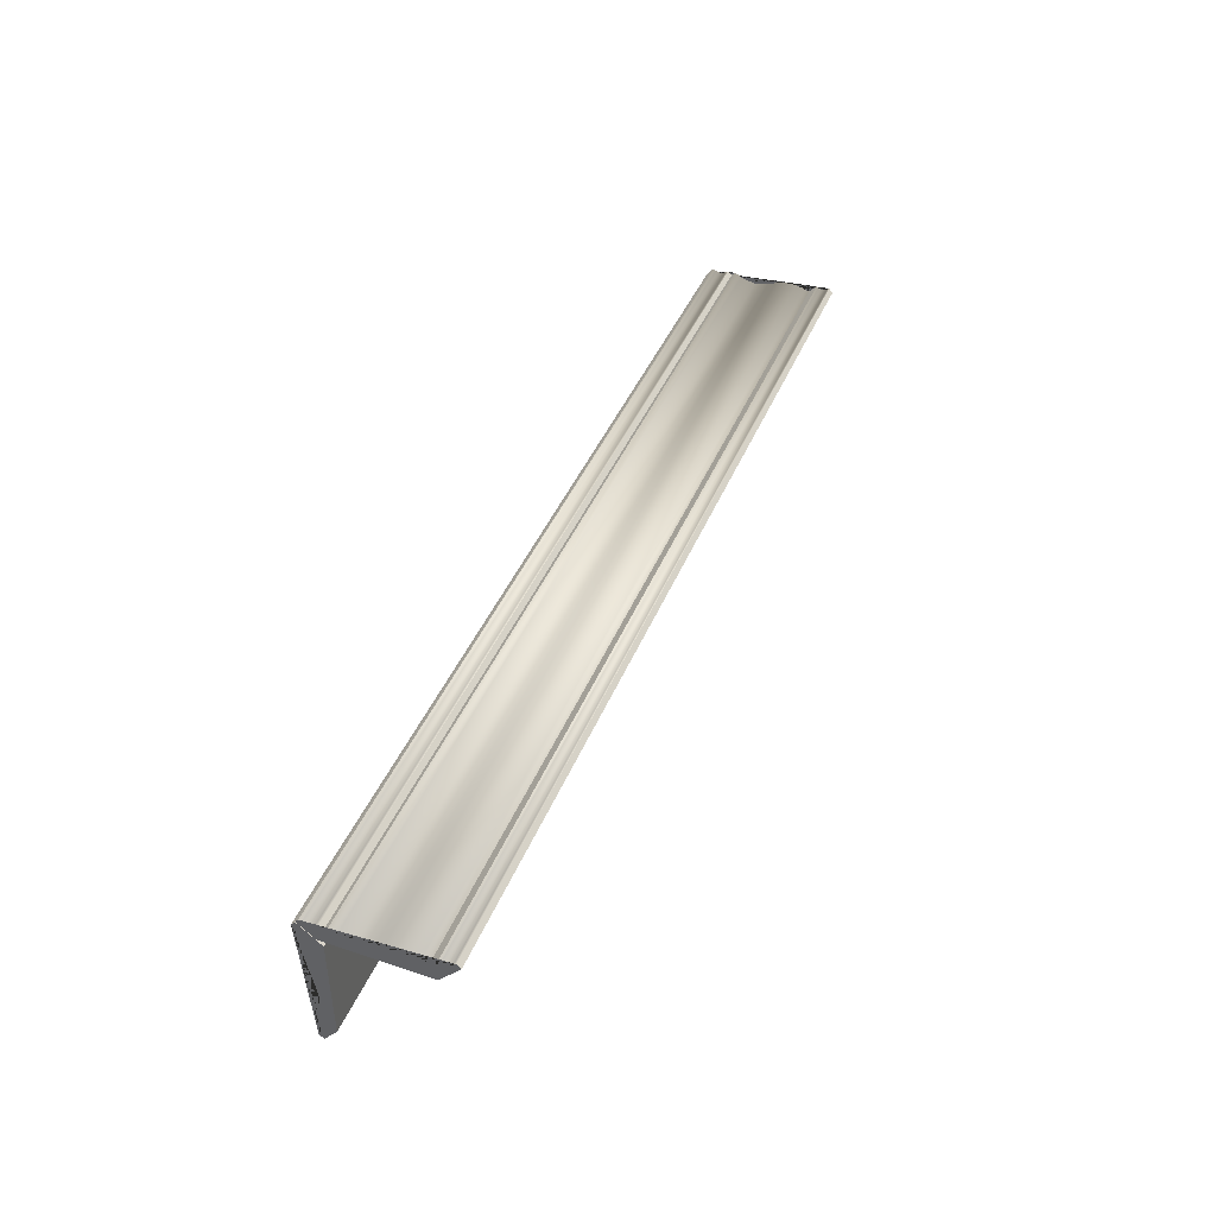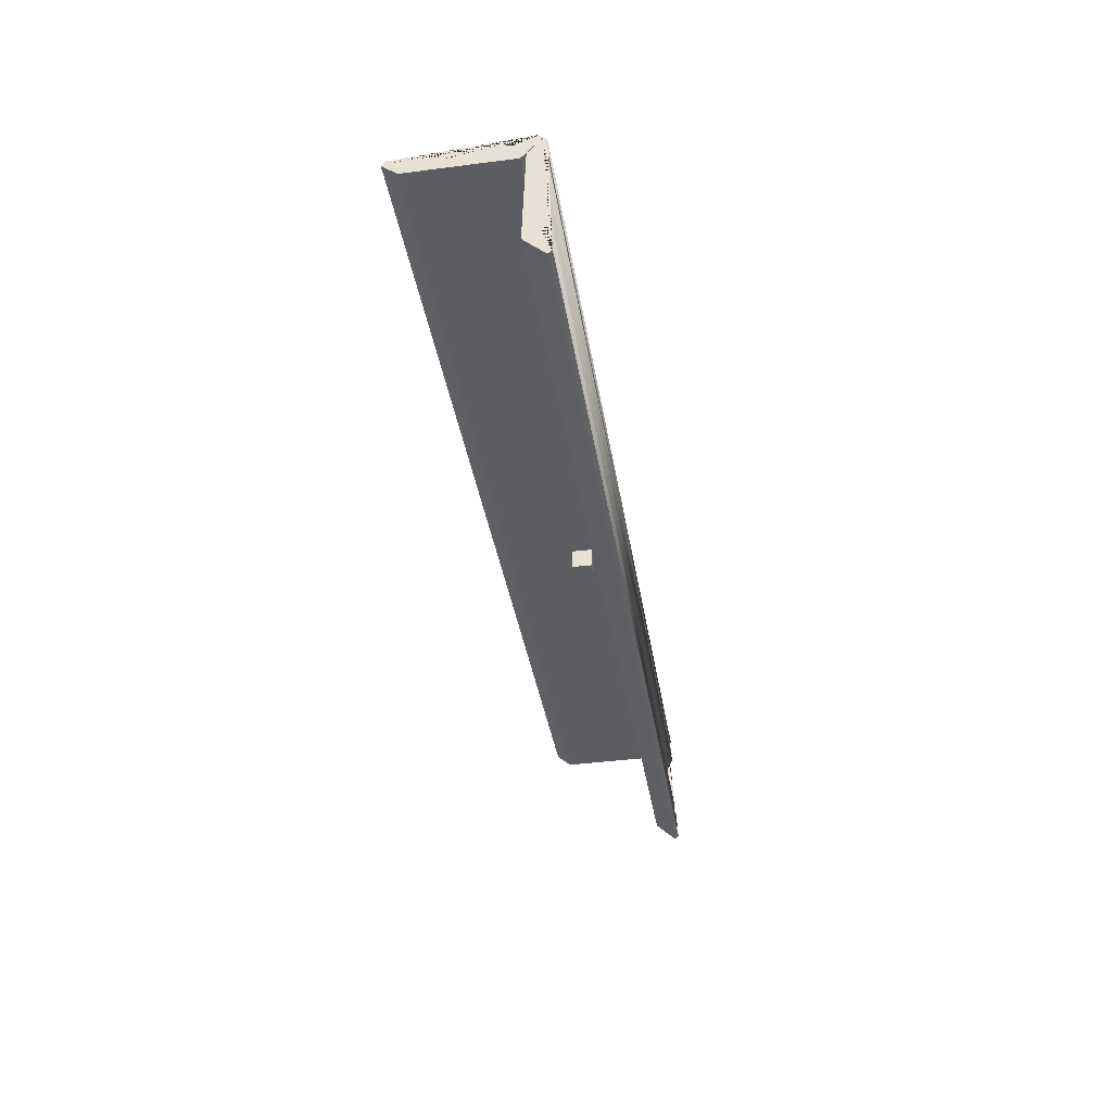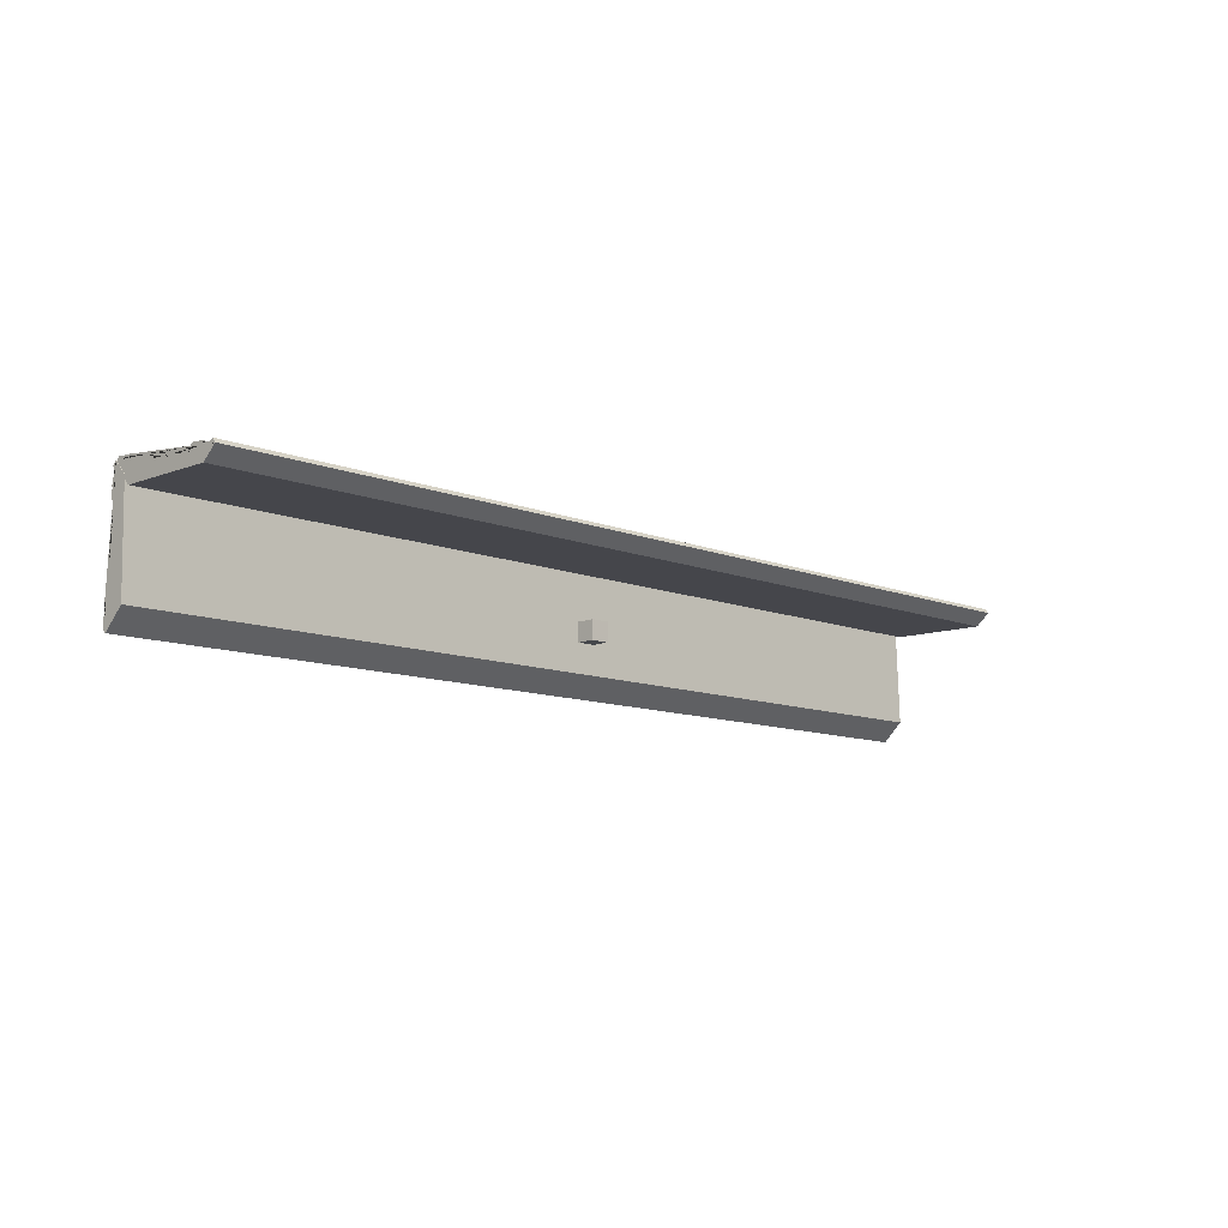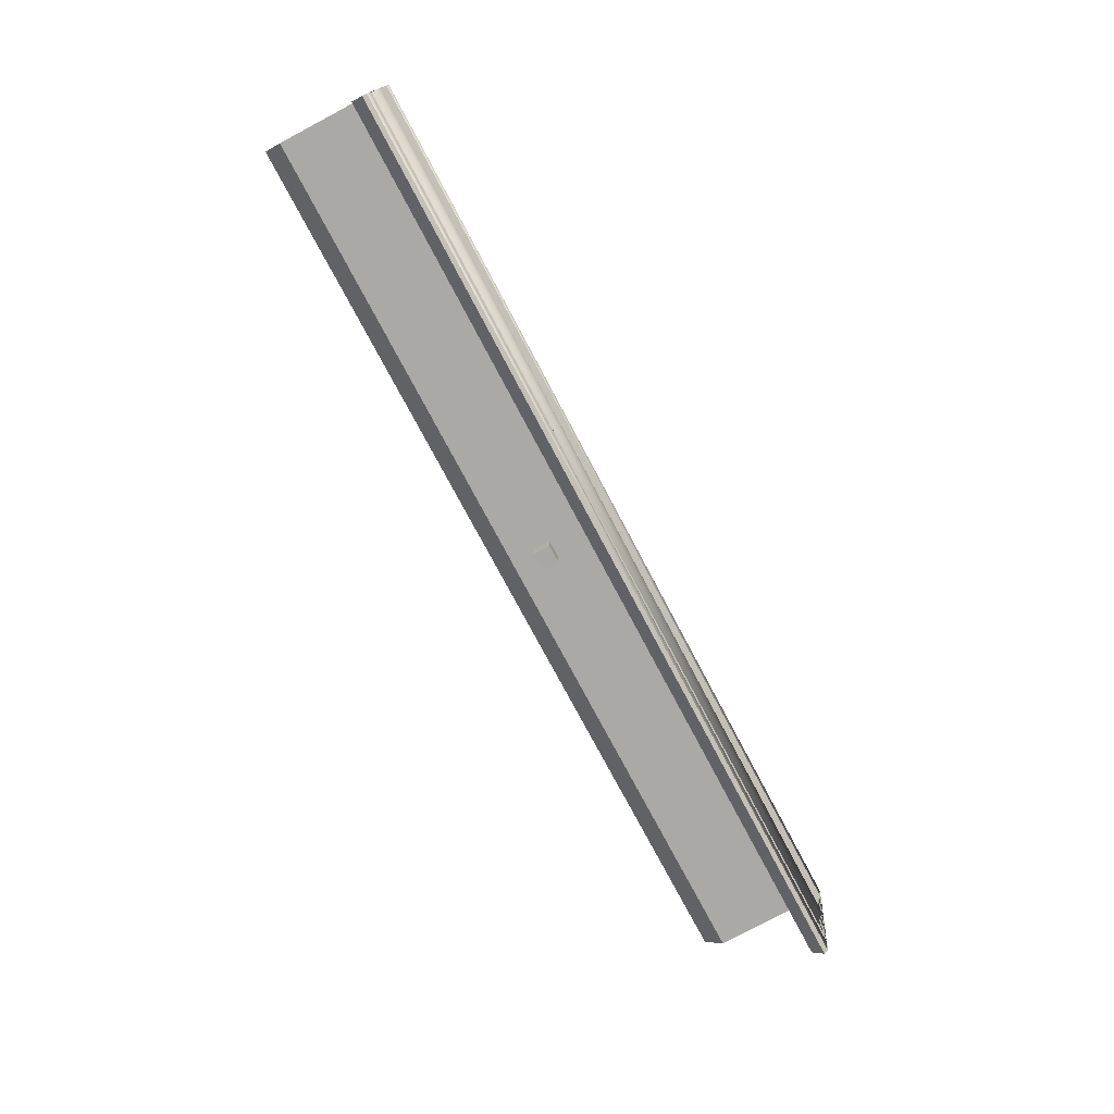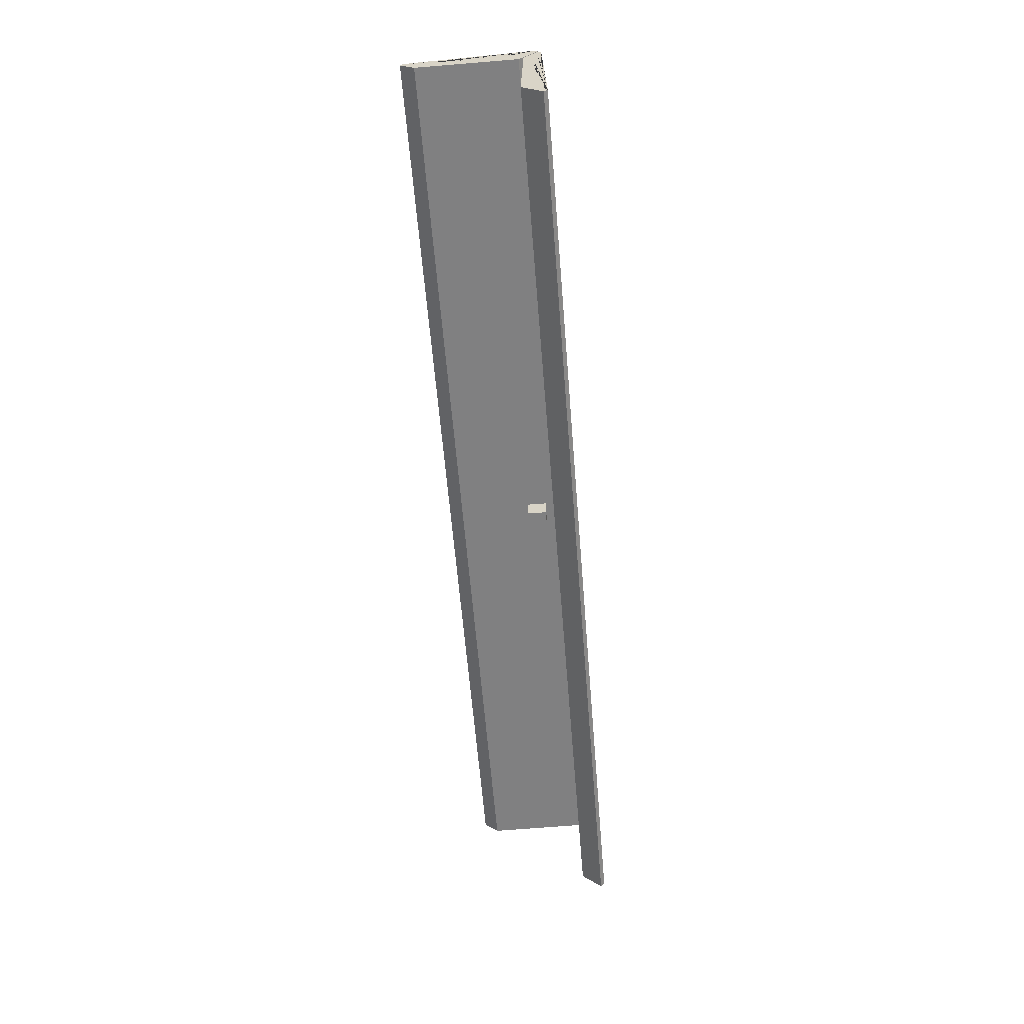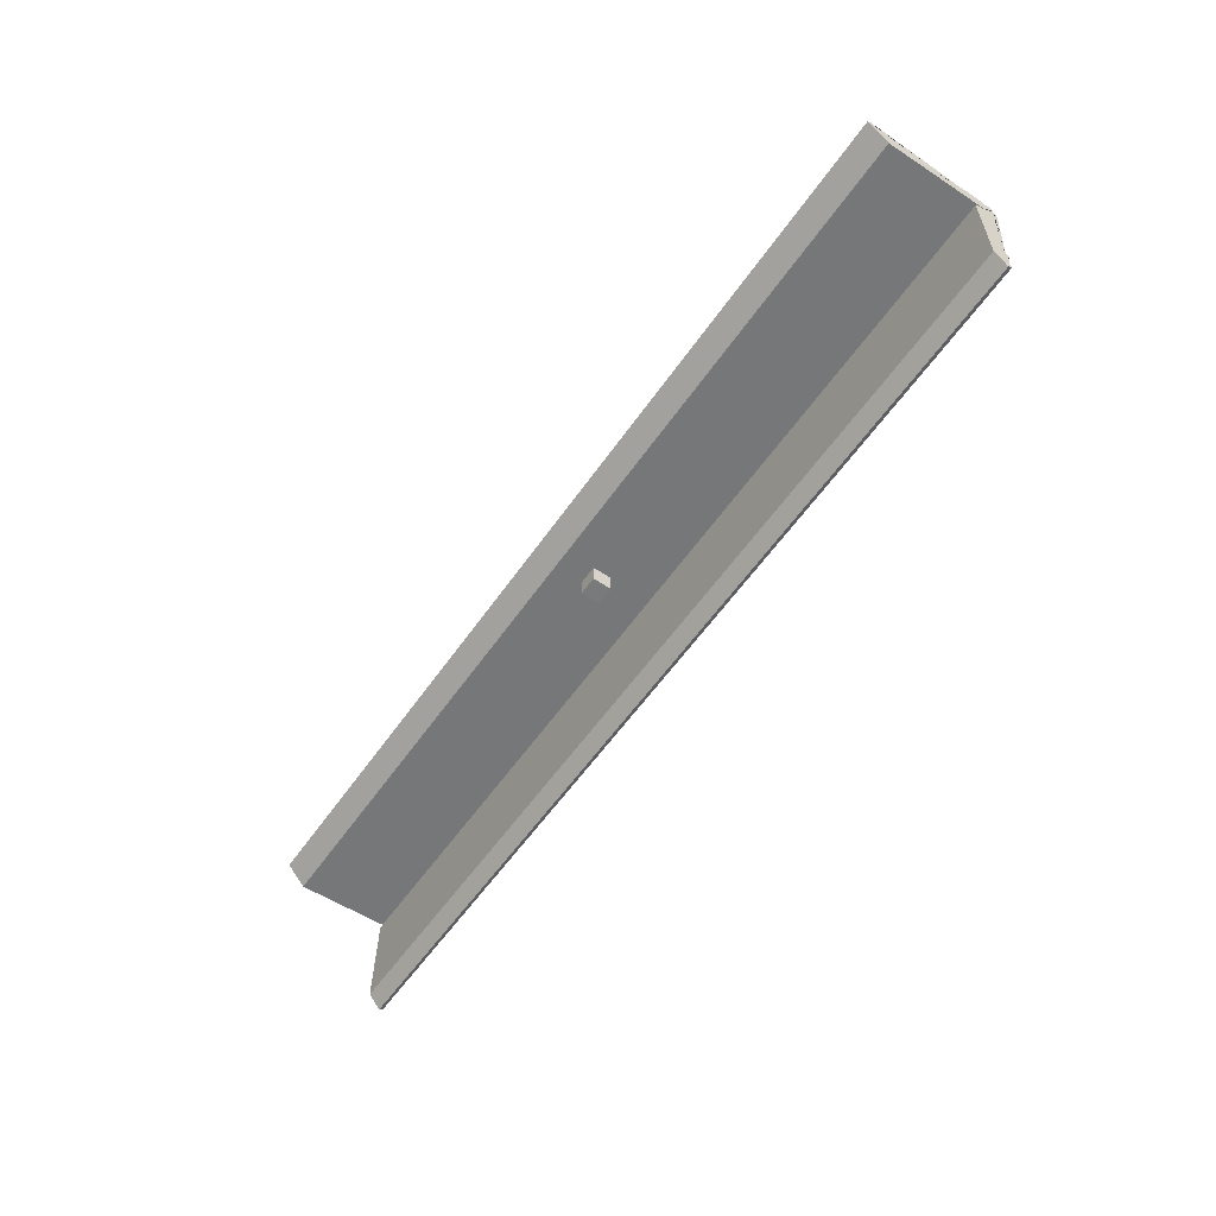
<metadata>
{"format":"obj","ext":"obj","renderer":"f3d","projection":"perspective","resolution":1024,"background":"white","views":[{"elev":41.2,"azim":-69.2,"up":"+Z"},{"elev":-36.7,"azim":-81.2,"up":"+Y"},{"elev":-10.6,"azim":135.3,"up":"+Y"},{"elev":-74.6,"azim":117.8,"up":"+Z"},{"elev":-60.1,"azim":-85.4,"up":"+Y"},{"elev":-58.0,"azim":55.4,"up":"+Z"}]}
</metadata>
<code>
o Cube
v 1 1 -1
v 1 -1 -1
v 1 1 1
v 1 -1 1
v -1 1 -1
v -1 -1 -1
v -1 1 1
v -1 -1 1
f 1 5 7 3
f 4 3 7 8
f 8 7 5 6
f 6 2 4 8
f 2 1 3 4
f 6 5 1 2
o cornice
v -50 7.073 -10.33
v -50 5.776 -8.81
v 50 5.776 -8.81
v 50 7.073 -10.33
v 50 5.913 1.819
v 50 8.196 3.765
v 50 8.585 3.309
v 50 8.394 3.104
v 50 8.275 2.862
v 50 8.22 2.627
v 50 8.238 2.392
v 50 8.327 2.123
v 50 8.473 1.899
v 50 7.56 1.121
v 50 7.845 0.4163
v 50 8.009 -0.3904
v 50 8.025 -1.166
v 50 7.884 -2.001
v 50 7.638 -2.755
v 50 7.278 -3.533
v 50 7.052 -4.282
v 50 6.962 -5.049
v 50 7.083 -5.832
v 50 7.34 -6.633
v 50 7.732 -7.405
v 50 7.275 -7.795
v 50 7.665 -8.251
v 50 7.457 -8.518
v 50 7.322 -8.805
v 50 7.259 -9.081
v 50 7.277 -9.369
v 50 7.367 -9.646
v 50 7.53 -9.943
v -50 8.196 3.765
v -50 8.585 3.309
v -50 5.913 1.819
v -50 7.53 -9.943
v -50 7.367 -9.646
v -50 7.277 -9.369
v -50 7.259 -9.081
v -50 7.322 -8.805
v -50 7.457 -8.518
v -50 7.665 -8.251
v -50 7.275 -7.795
v -50 7.732 -7.405
v -50 7.34 -6.633
v -50 7.083 -5.832
v -50 6.963 -5.049
v -50 7.052 -4.282
v -50 7.278 -3.533
v -50 7.638 -2.755
v -50 7.884 -2.001
v -50 8.025 -1.165
v -50 8.009 -0.3904
v -50 7.845 0.4163
v -50 7.56 1.121
v -50 8.473 1.899
v -50 8.327 2.123
v -50 8.238 2.393
v -50 8.22 2.627
v -50 8.275 2.862
v -50 8.394 3.104
f 9 12 11 10
f 12 41 40 39 38 37 36 35 34 33 32 31 30 29 28 27 26 25 24 23 22 21 20 19 18 17 16 15 14 13 11
f 15 43 42 14
f 43 70 69 68 67 66 65 64 63 62 61 60 59 58 57 56 55 54 53 52 51 50 49 48 47 46 45 9 10 44 42
f 13 44 10 11
f 14 42 44 13
f 64 65 21 22
f 52 53 33 34
f 51 52 34 35
f 12 9 45 41
f 70 43 15 16
f 63 64 22 23
f 36 50 51 35
f 41 45 46 40
f 40 46 47 39
f 39 47 48 38
f 38 48 49 37
f 37 49 50 36
f 65 66 20 21
f 66 67 19 20
f 67 68 18 19
f 68 69 17 18
f 69 70 16 17
f 53 54 32 33
f 54 55 31 32
f 55 56 30 31
f 56 57 29 30
f 57 58 28 29
f 58 59 27 28
f 59 60 26 27
f 60 61 25 26
f 61 62 24 25
f 62 63 23 24
o cornice.001
v -49.95 8.295 3.693
v -49.95 6.834 2.327
v 50.05 6.834 2.327
v 50.05 8.295 3.693
v 50.05 -3.79 1.975
v 50.05 -5.839 4.166
v 50.05 -5.401 4.576
v 50.05 -5.188 4.395
v 50.05 -4.941 4.287
v 50.05 -4.703 4.243
v 50.05 -4.47 4.271
v 50.05 -4.205 4.373
v 50.05 -3.987 4.529
v 50.05 -3.168 3.652
v 50.05 -2.477 3.969
v 50.05 -1.679 4.171
v 50.05 -0.9055 4.222
v 50.05 -0.06479 4.12
v 50.05 0.7 3.909
v 50.05 1.494 3.585
v 50.05 2.253 3.393
v 50.05 3.023 3.339
v 50.05 3.8 3.496
v 50.05 4.588 3.79
v 50.05 5.341 4.216
v 50.05 5.751 3.778
v 50.05 6.189 4.188
v 50.05 6.466 3.993
v 50.05 6.758 3.871
v 50.05 7.037 3.821
v 50.05 7.324 3.852
v 50.05 7.596 3.955
v 50.05 7.885 4.131
v -49.95 -5.839 4.166
v -49.95 -5.401 4.576
v -49.95 -3.79 1.975
v -49.95 7.885 4.131
v -49.95 7.596 3.955
v -49.95 7.324 3.852
v -49.95 7.037 3.821
v -49.95 6.758 3.871
v -49.95 6.466 3.993
v -49.95 6.189 4.188
v -49.95 5.751 3.778
v -49.95 5.341 4.216
v -49.95 4.588 3.79
v -49.95 3.8 3.496
v -49.95 3.023 3.339
v -49.95 2.253 3.393
v -49.95 1.494 3.585
v -49.95 0.6999 3.909
v -49.95 -0.06484 4.12
v -49.95 -0.9055 4.222
v -49.95 -1.679 4.171
v -49.95 -2.477 3.969
v -49.95 -3.168 3.652
v -49.95 -3.987 4.529
v -49.95 -4.205 4.373
v -49.95 -4.47 4.272
v -49.95 -4.703 4.243
v -49.95 -4.941 4.287
v -49.95 -5.188 4.395
f 71 74 73 72
f 74 103 102 101 100 99 98 97 96 95 94 93 92 91 90 89 88 87 86 85 84 83 82 81 80 79 78 77 76 75 73
f 77 105 104 76
f 105 132 131 130 129 128 127 126 125 124 123 122 121 120 119 118 117 116 115 114 113 112 111 110 109 108 107 71 72 106 104
f 75 106 72 73
f 76 104 106 75
f 126 127 83 84
f 114 115 95 96
f 113 114 96 97
f 74 71 107 103
f 132 105 77 78
f 125 126 84 85
f 98 112 113 97
f 103 107 108 102
f 102 108 109 101
f 101 109 110 100
f 100 110 111 99
f 99 111 112 98
f 127 128 82 83
f 128 129 81 82
f 129 130 80 81
f 130 131 79 80
f 131 132 78 79
f 115 116 94 95
f 116 117 93 94
f 117 118 92 93
f 118 119 91 92
f 119 120 90 91
f 120 121 89 90
f 121 122 88 89
f 122 123 87 88
f 123 124 86 87
f 124 125 85 86

</code>
